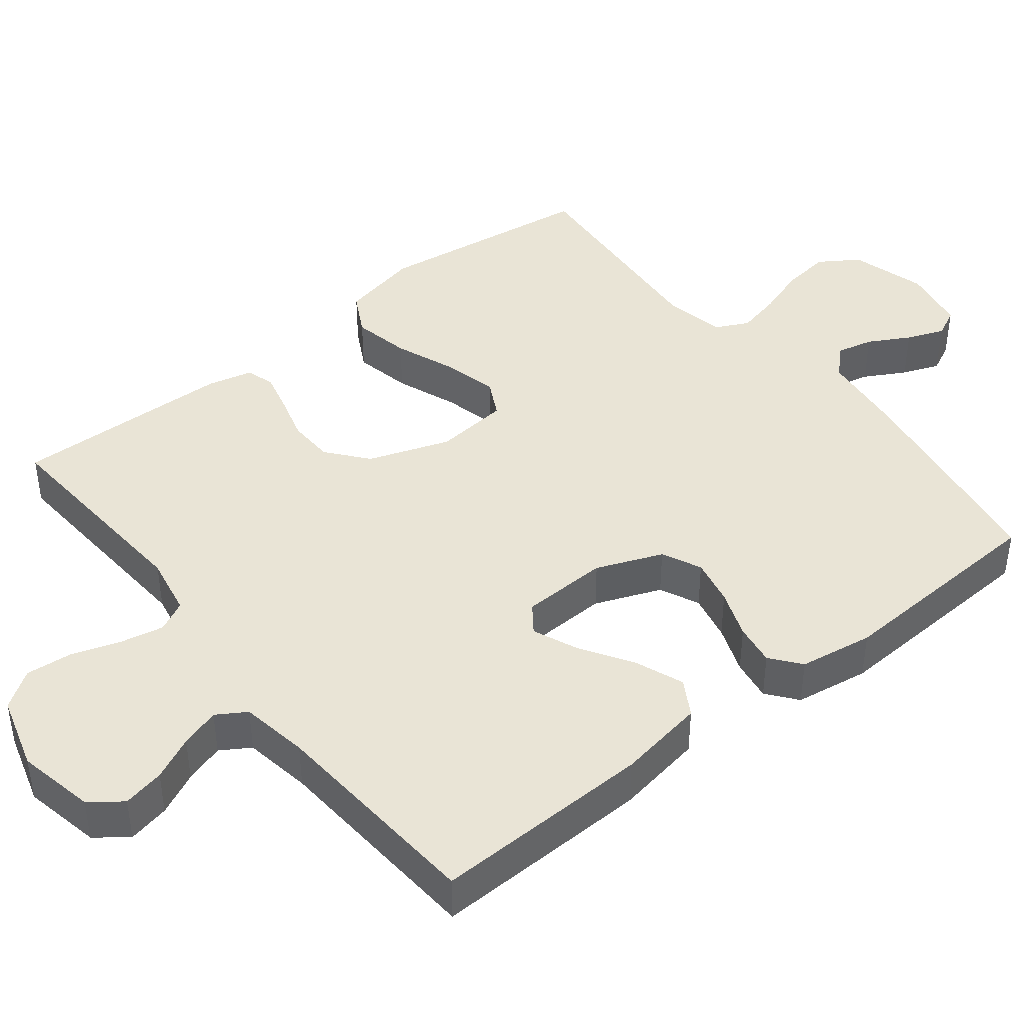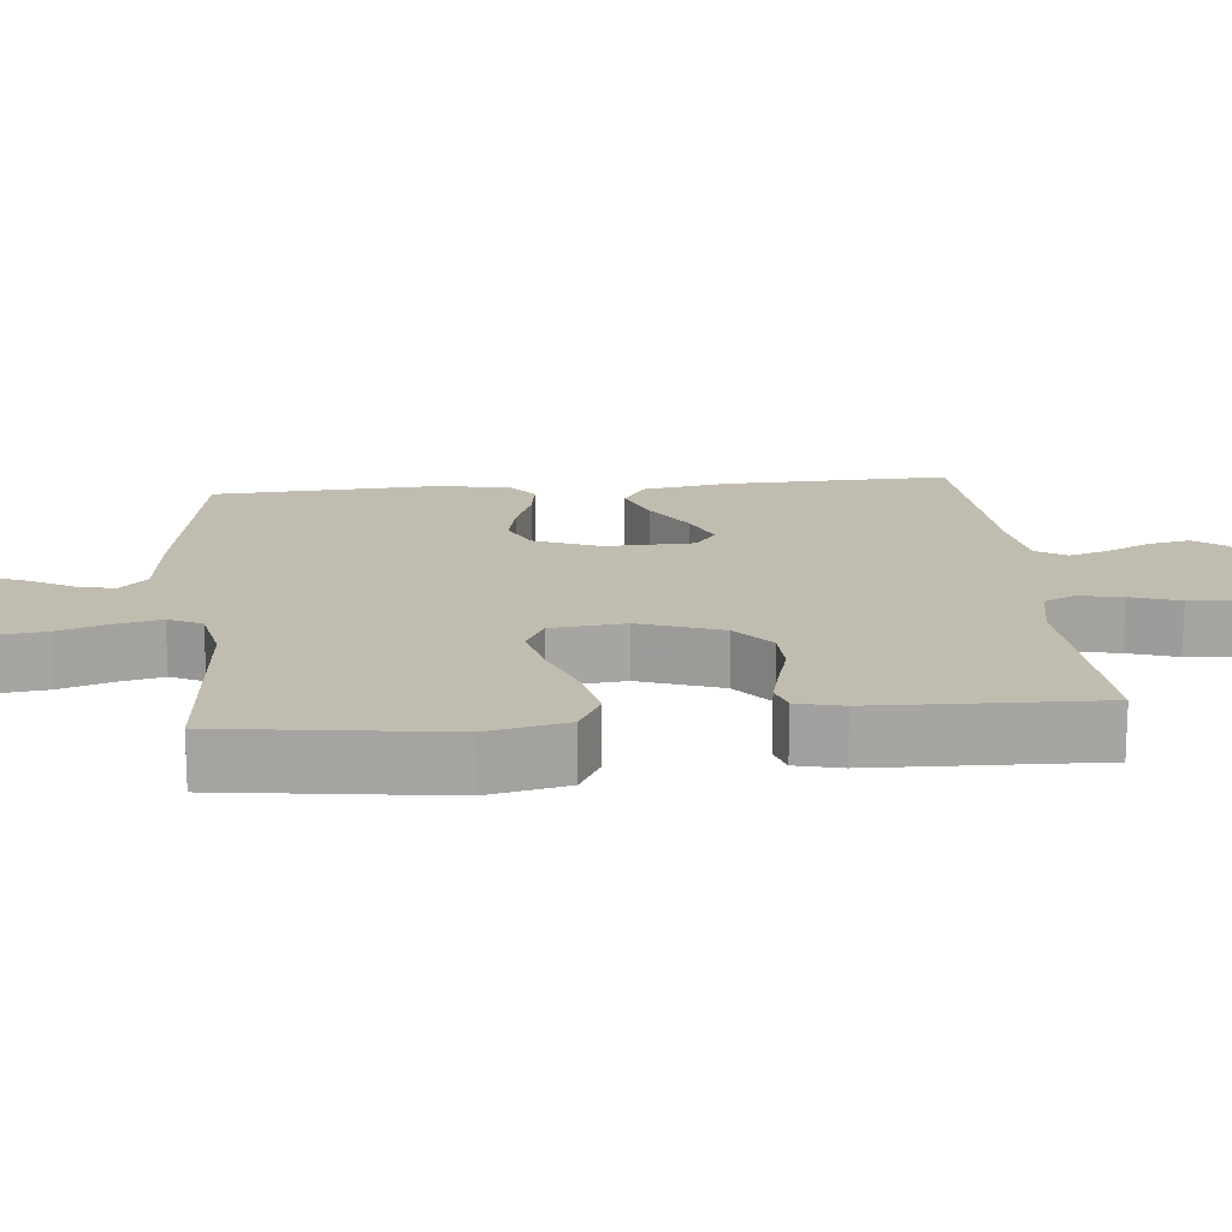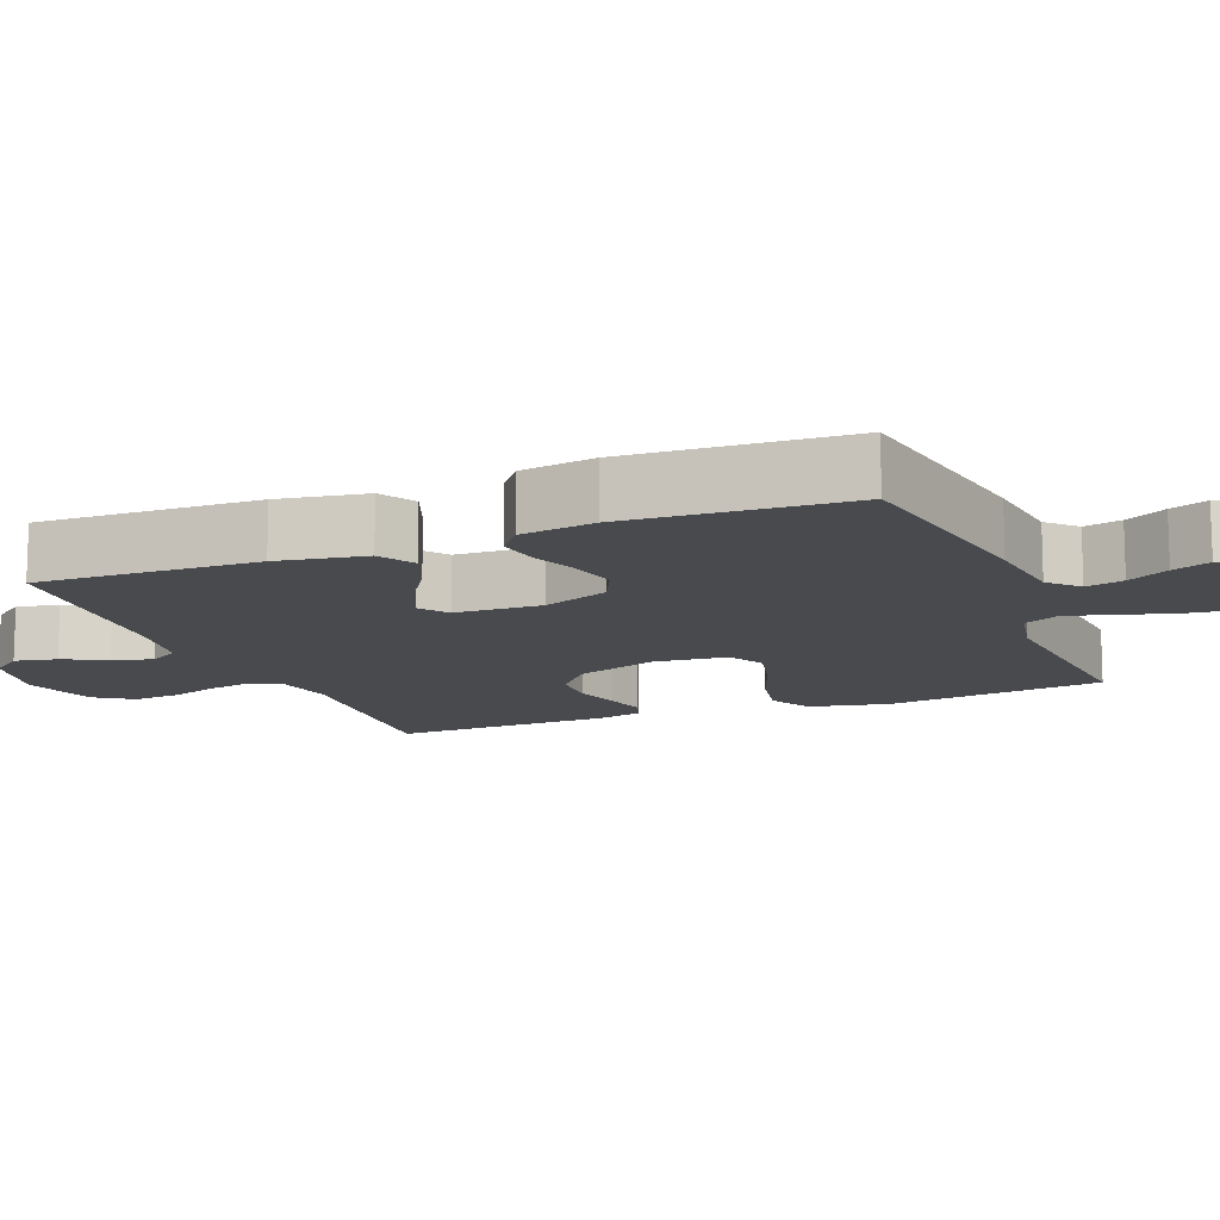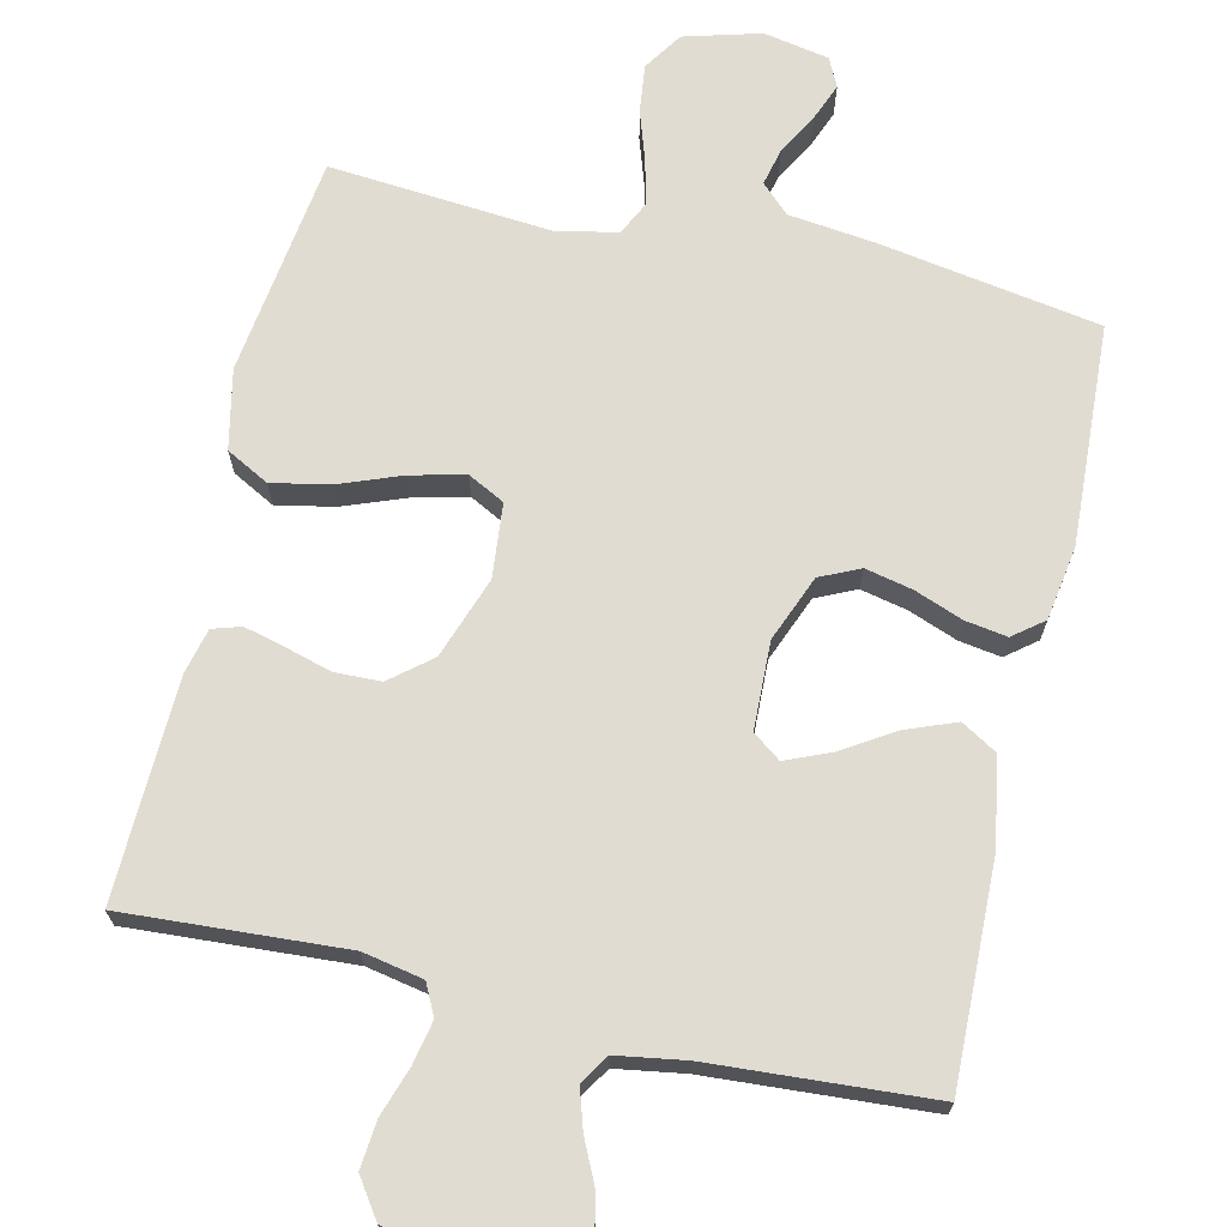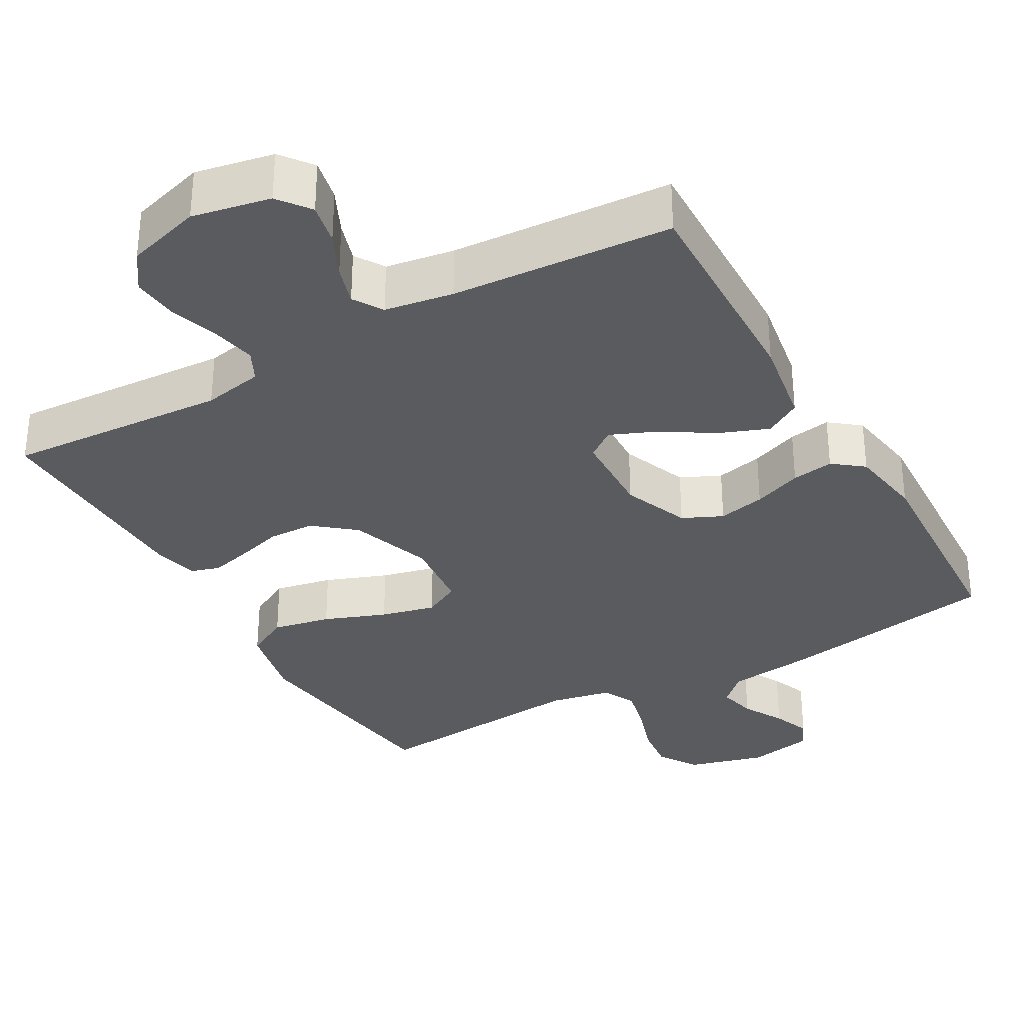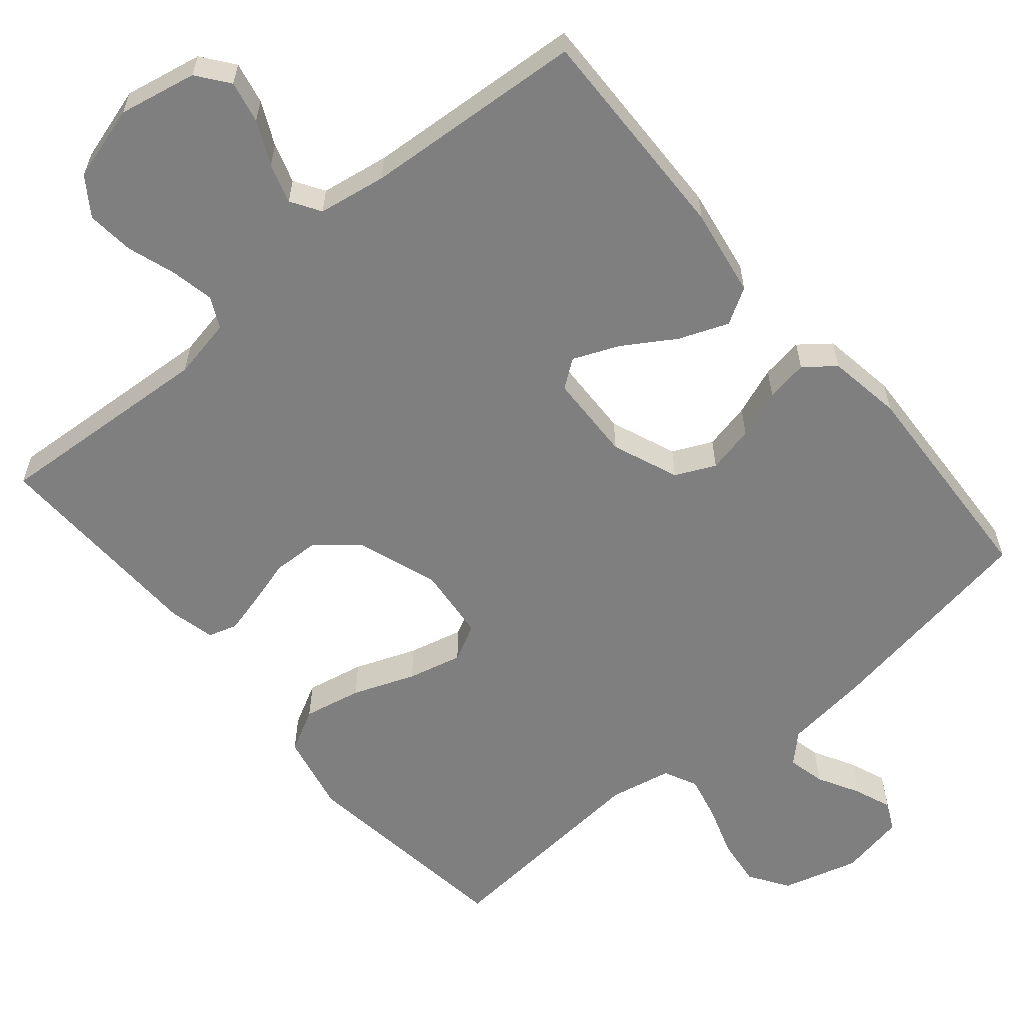
<metadata>
{"format":"obj","ext":"obj","renderer":"f3d","projection":"perspective","resolution":1024,"background":"white","views":[{"elev":42.6,"azim":-128.5,"up":"+Y"},{"elev":16.4,"azim":84.5,"up":"+Y"},{"elev":-12.8,"azim":-68.4,"up":"+Y"},{"elev":69.2,"azim":-167.0,"up":"+Y"},{"elev":-33.0,"azim":-150.4,"up":"+Y"},{"elev":-59.7,"azim":-140.0,"up":"+Y"}]}
</metadata>
<code>
v 0.5 0.07 0.5
v 0.54 0.07 0.2
v 0.517 0.07 0.092
v 0.459 0.07 0.061
v 0.38 0.07 0.077
v 0.296 0.07 0.109
v 0.222 0.07 0.127
v 0.172 0.07 0.101
v 0.162 0.07 0
v 0.201 0.07 -0.111
v 0.256 0.07 -0.156
v 0.319 0.07 -0.158
v 0.382 0.07 -0.14
v 0.437 0.07 -0.126
v 0.476 0.07 -0.138
v 0.491 0.07 -0.2
v 0.5 0.07 -0.5
v 0.2 0.07 -0.481
v 0.118 0.07 -0.497
v 0.097 0.07 -0.539
v 0.109 0.07 -0.598
v 0.131 0.07 -0.664
v 0.137 0.07 -0.728
v 0.102 0.07 -0.779
v 0 0.07 -0.809
v -0.106 0.07 -0.788
v -0.139 0.07 -0.745
v -0.127 0.07 -0.688
v -0.099 0.07 -0.629
v -0.082 0.07 -0.575
v -0.107 0.07 -0.535
v -0.2 0.07 -0.52
v -0.5 0.07 -0.5
v -0.492 0.07 -0.2
v -0.472 0.07 -0.08
v -0.423 0.07 -0.051
v -0.356 0.07 -0.077
v -0.286 0.07 -0.121
v -0.224 0.07 -0.147
v -0.186 0.07 -0.119
v -0.182 0.07 0
v -0.218 0.07 0.09
v -0.272 0.07 0.115
v -0.336 0.07 0.101
v -0.402 0.07 0.076
v -0.459 0.07 0.067
v -0.5 0.07 0.099
v -0.516 0.07 0.2
v -0.5 0.07 0.5
v -0.2 0.07 0.55
v -0.083 0.07 0.564
v -0.045 0.07 0.601
v -0.057 0.07 0.652
v -0.088 0.07 0.708
v -0.108 0.07 0.759
v -0.089 0.07 0.798
v 0 0.07 0.815
v 0.104 0.07 0.786
v 0.139 0.07 0.733
v 0.131 0.07 0.667
v 0.108 0.07 0.598
v 0.094 0.07 0.537
v 0.116 0.07 0.492
v 0.2 0.07 0.475
v 0.5 0 0.5
v 0.54 0 0.2
v 0.517 0 0.092
v 0.459 0 0.061
v 0.38 0 0.077
v 0.296 0 0.109
v 0.222 0 0.127
v 0.172 0 0.101
v 0.162 0 0
v 0.201 0 -0.111
v 0.256 0 -0.156
v 0.319 0 -0.158
v 0.382 0 -0.14
v 0.437 0 -0.126
v 0.476 0 -0.138
v 0.491 0 -0.2
v 0.5 0 -0.5
v 0.2 0 -0.481
v 0.118 0 -0.497
v 0.097 0 -0.539
v 0.109 0 -0.598
v 0.131 0 -0.664
v 0.137 0 -0.728
v 0.102 0 -0.779
v 0 0 -0.809
v -0.106 0 -0.788
v -0.139 0 -0.745
v -0.127 0 -0.688
v -0.099 0 -0.629
v -0.082 0 -0.575
v -0.107 0 -0.535
v -0.2 0 -0.52
v -0.5 0 -0.5
v -0.492 0 -0.2
v -0.472 0 -0.08
v -0.423 0 -0.051
v -0.356 0 -0.077
v -0.286 0 -0.121
v -0.224 0 -0.147
v -0.186 0 -0.119
v -0.182 0 0
v -0.218 0 0.09
v -0.272 0 0.115
v -0.336 0 0.101
v -0.402 0 0.076
v -0.459 0 0.067
v -0.5 0 0.099
v -0.516 0 0.2
v -0.5 0 0.5
v -0.2 0 0.55
v -0.083 0 0.564
v -0.045 0 0.601
v -0.057 0 0.652
v -0.088 0 0.708
v -0.108 0 0.759
v -0.089 0 0.798
v 0 0 0.815
v 0.104 0 0.786
v 0.139 0 0.733
v 0.131 0 0.667
v 0.108 0 0.598
v 0.094 0 0.537
v 0.116 0 0.492
v 0.2 0 0.475
f 59 60 61
f 58 59 61
f 57 58 61
f 56 57 61
f 55 56 61
f 54 55 61
f 53 54 61
f 52 53 61 62
f 51 52 62 63
f 50 51 63
f 49 50 63
f 48 49 63
f 47 48 63
f 46 47 63
f 45 46 63
f 44 45 63
f 36 37 38
f 35 36 38
f 34 35 38
f 33 34 38
f 32 33 38
f 31 32 38 39
f 30 31 39 40
f 27 28 29
f 26 27 29
f 25 26 29
f 24 25 29
f 23 24 29
f 22 23 29
f 21 22 29
f 20 21 29 30
f 30 40 41
f 20 30 41
f 19 20 41
f 16 17 18
f 15 16 18
f 14 15 18
f 13 14 18
f 12 13 18
f 11 12 18 19
f 4 5 6
f 3 4 6
f 2 3 6
f 1 2 6
f 64 1 6
f 64 6 7
f 43 44 63 64
f 64 7 8
f 43 64 8
f 42 43 8
f 19 41 42
f 11 19 42
f 10 11 42
f 9 10 42
f 8 9 42
f 125 124 123
f 125 123 122
f 125 122 121
f 125 121 120
f 125 120 119
f 125 119 118
f 125 118 117
f 126 125 117 116
f 127 126 116 115
f 127 115 114
f 127 114 113
f 127 113 112
f 127 112 111
f 127 111 110
f 127 110 109
f 127 109 108
f 102 101 100
f 102 100 99
f 102 99 98
f 102 98 97
f 102 97 96
f 103 102 96 95
f 104 103 95 94
f 93 92 91
f 93 91 90
f 93 90 89
f 93 89 88
f 93 88 87
f 93 87 86
f 93 86 85
f 94 93 85 84
f 105 104 94
f 105 94 84
f 105 84 83
f 82 81 80
f 82 80 79
f 82 79 78
f 82 78 77
f 82 77 76
f 83 82 76 75
f 70 69 68
f 70 68 67
f 70 67 66
f 70 66 65
f 70 65 128
f 71 70 128
f 128 127 108 107
f 72 71 128
f 72 128 107
f 72 107 106
f 106 105 83
f 106 83 75
f 106 75 74
f 106 74 73
f 106 73 72
f 1 65 66 2
f 2 66 67 3
f 3 67 68 4
f 4 68 69 5
f 5 69 70 6
f 6 70 71 7
f 7 71 72 8
f 8 72 73 9
f 9 73 74 10
f 10 74 75 11
f 11 75 76 12
f 12 76 77 13
f 13 77 78 14
f 14 78 79 15
f 15 79 80 16
f 16 80 81 17
f 17 81 82 18
f 18 82 83 19
f 19 83 84 20
f 20 84 85 21
f 21 85 86 22
f 22 86 87 23
f 23 87 88 24
f 24 88 89 25
f 25 89 90 26
f 26 90 91 27
f 27 91 92 28
f 28 92 93 29
f 29 93 94 30
f 30 94 95 31
f 31 95 96 32
f 32 96 97 33
f 33 97 98 34
f 34 98 99 35
f 35 99 100 36
f 36 100 101 37
f 37 101 102 38
f 38 102 103 39
f 39 103 104 40
f 40 104 105 41
f 41 105 106 42
f 42 106 107 43
f 43 107 108 44
f 44 108 109 45
f 45 109 110 46
f 46 110 111 47
f 47 111 112 48
f 48 112 113 49
f 49 113 114 50
f 50 114 115 51
f 51 115 116 52
f 52 116 117 53
f 53 117 118 54
f 54 118 119 55
f 55 119 120 56
f 56 120 121 57
f 57 121 122 58
f 58 122 123 59
f 59 123 124 60
f 60 124 125 61
f 61 125 126 62
f 62 126 127 63
f 63 127 128 64
f 64 128 65 1

</code>
